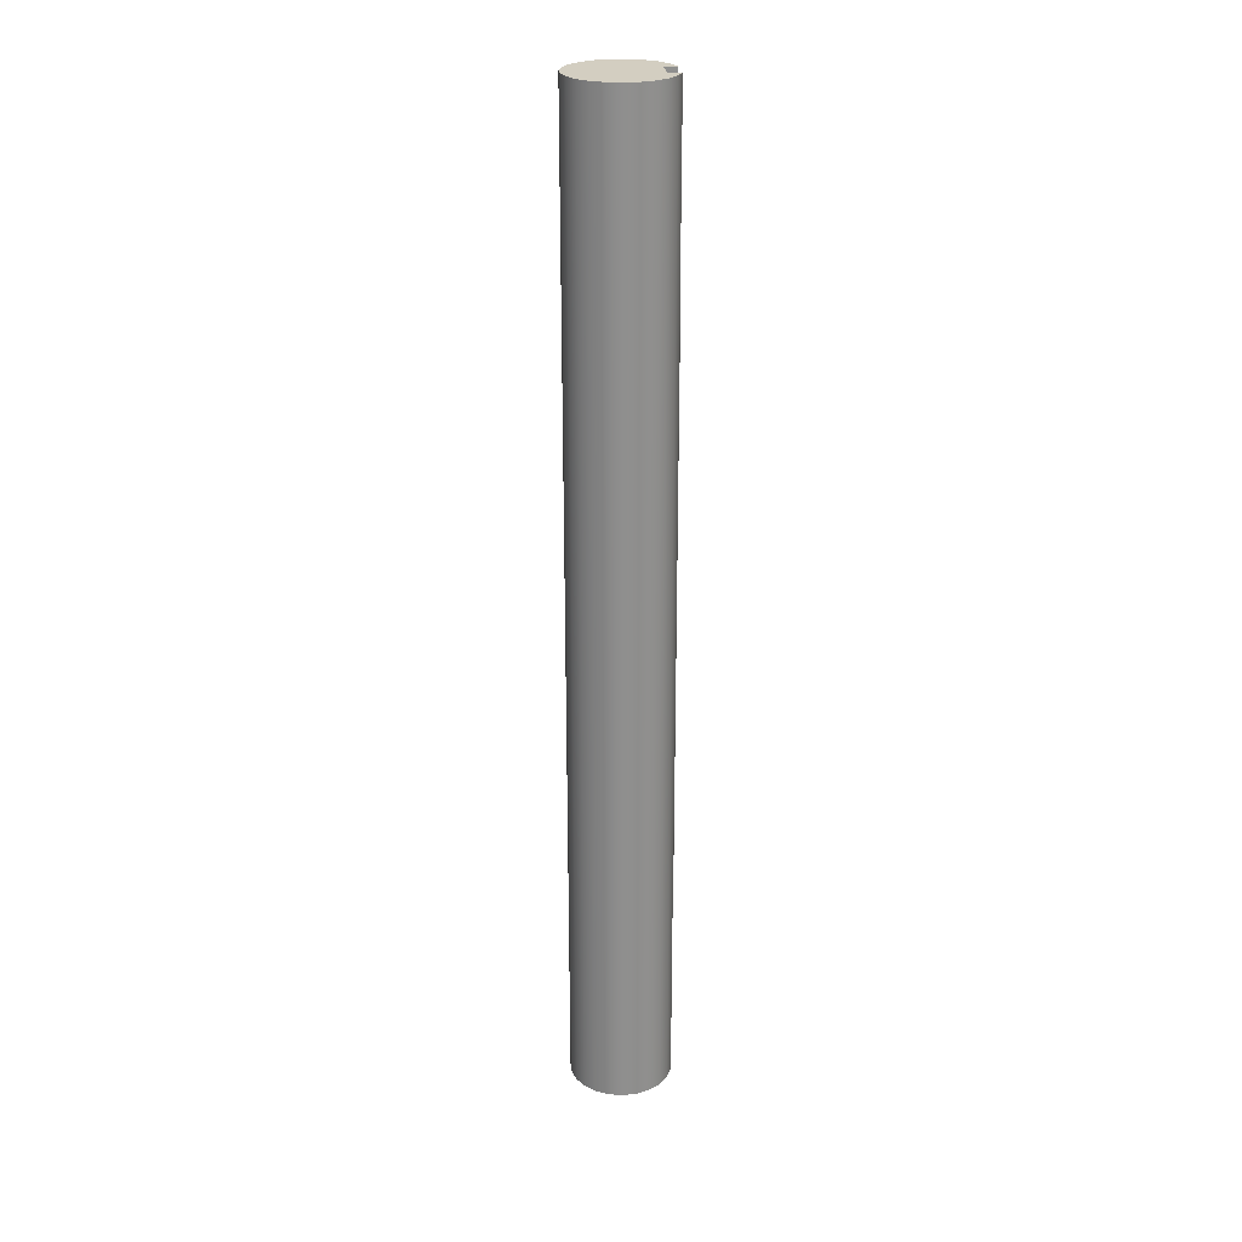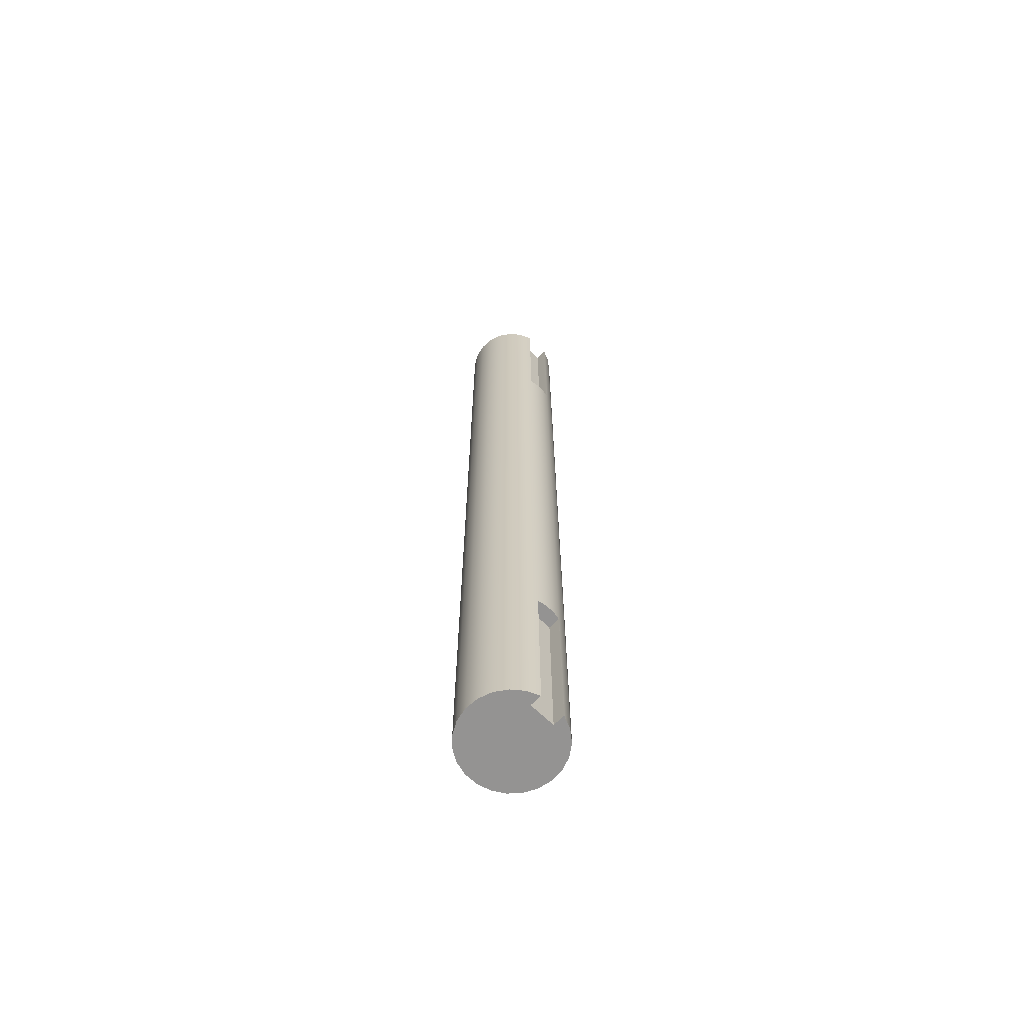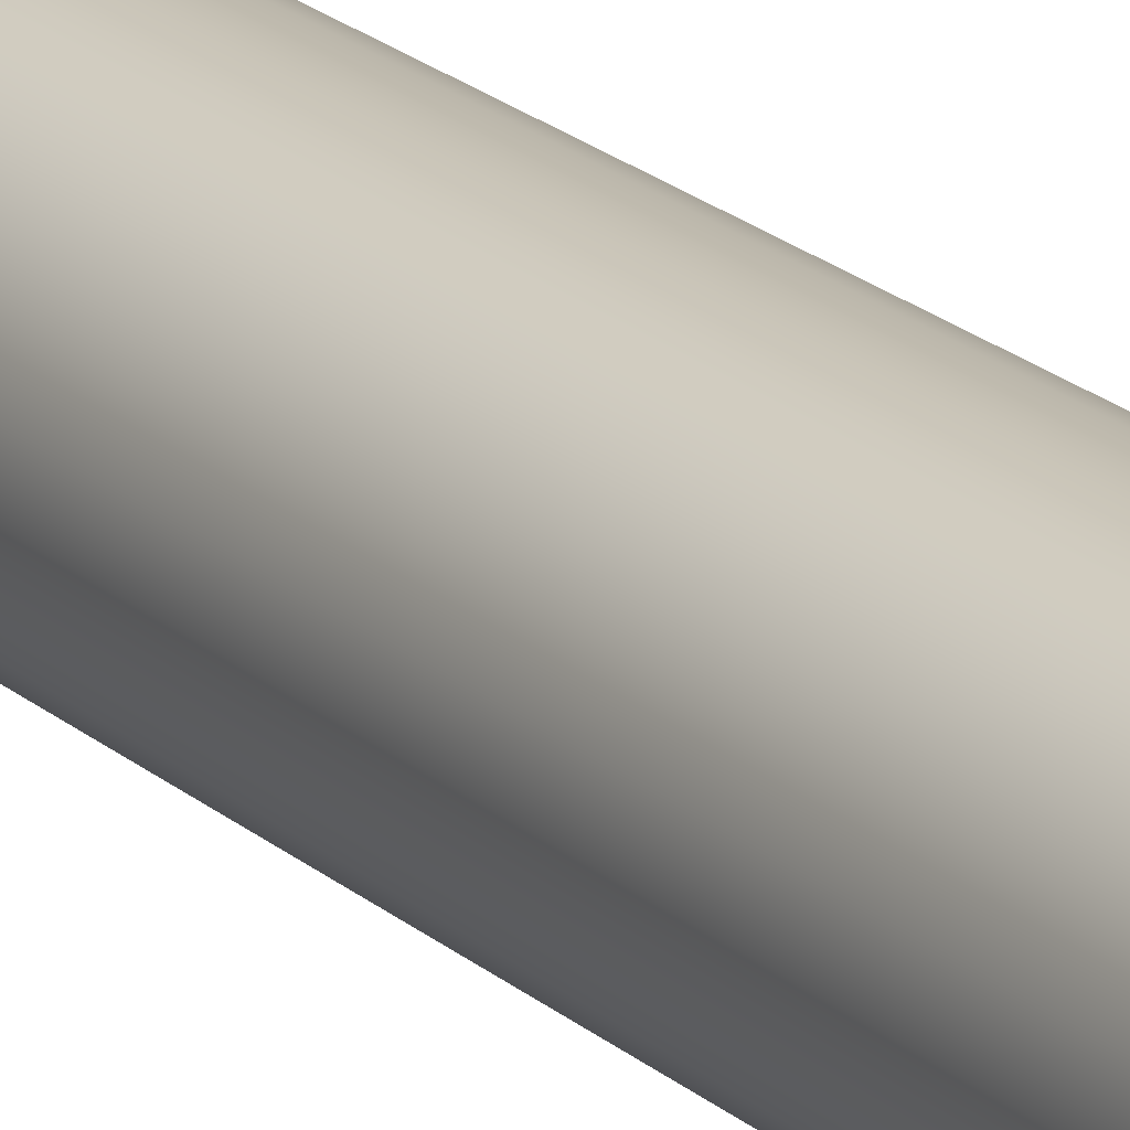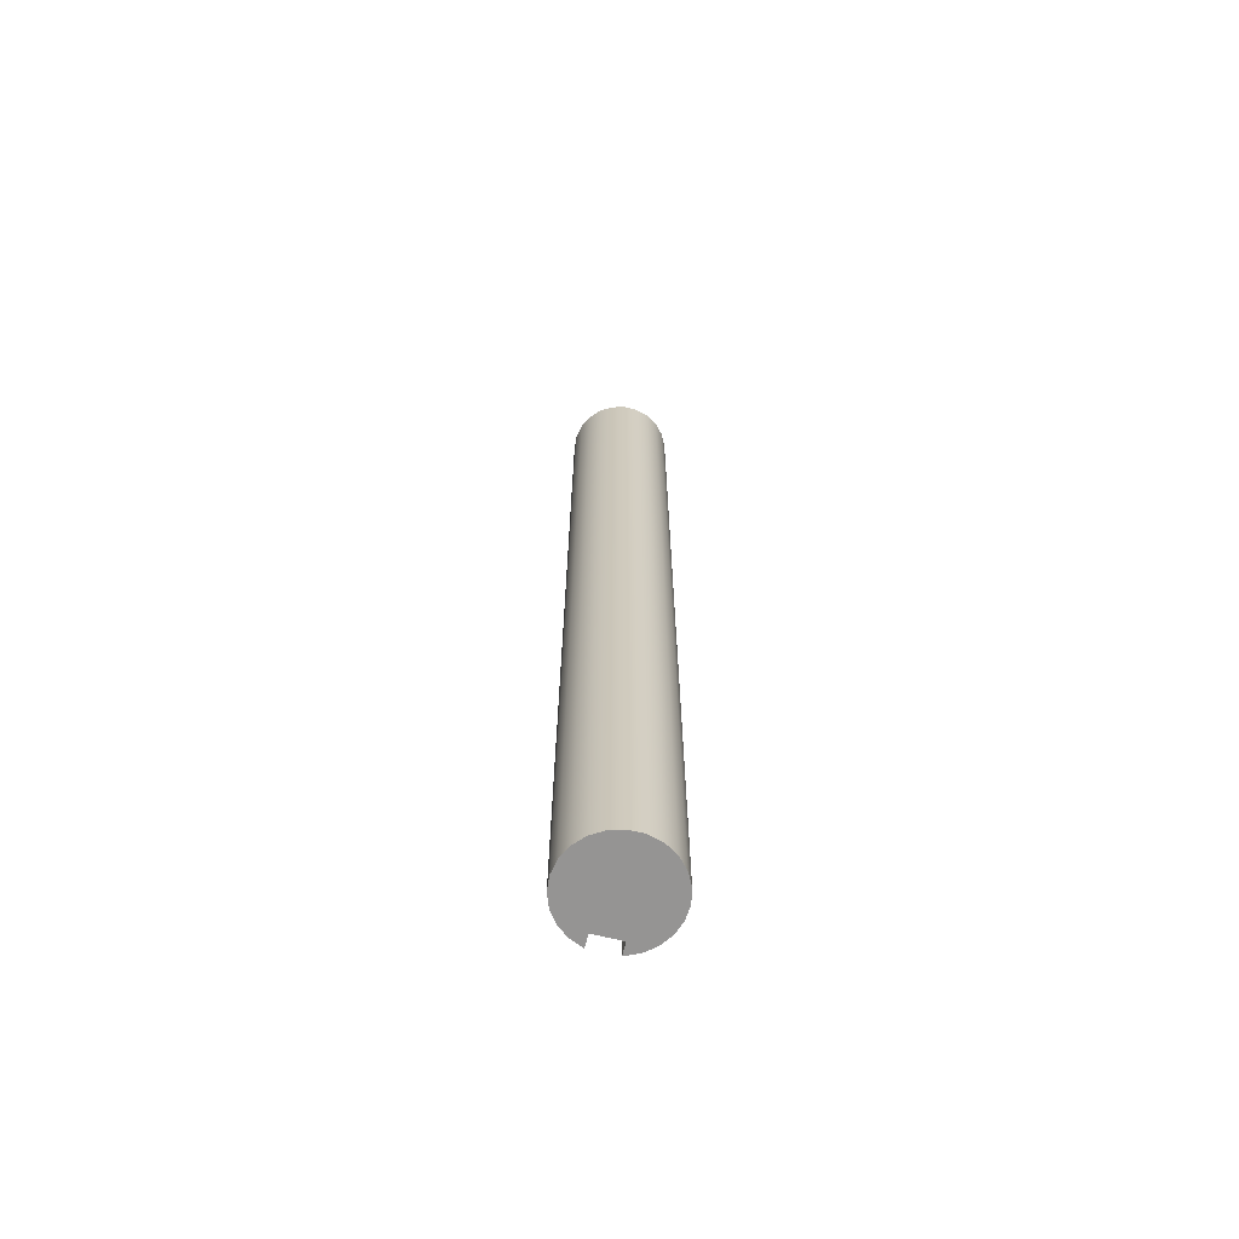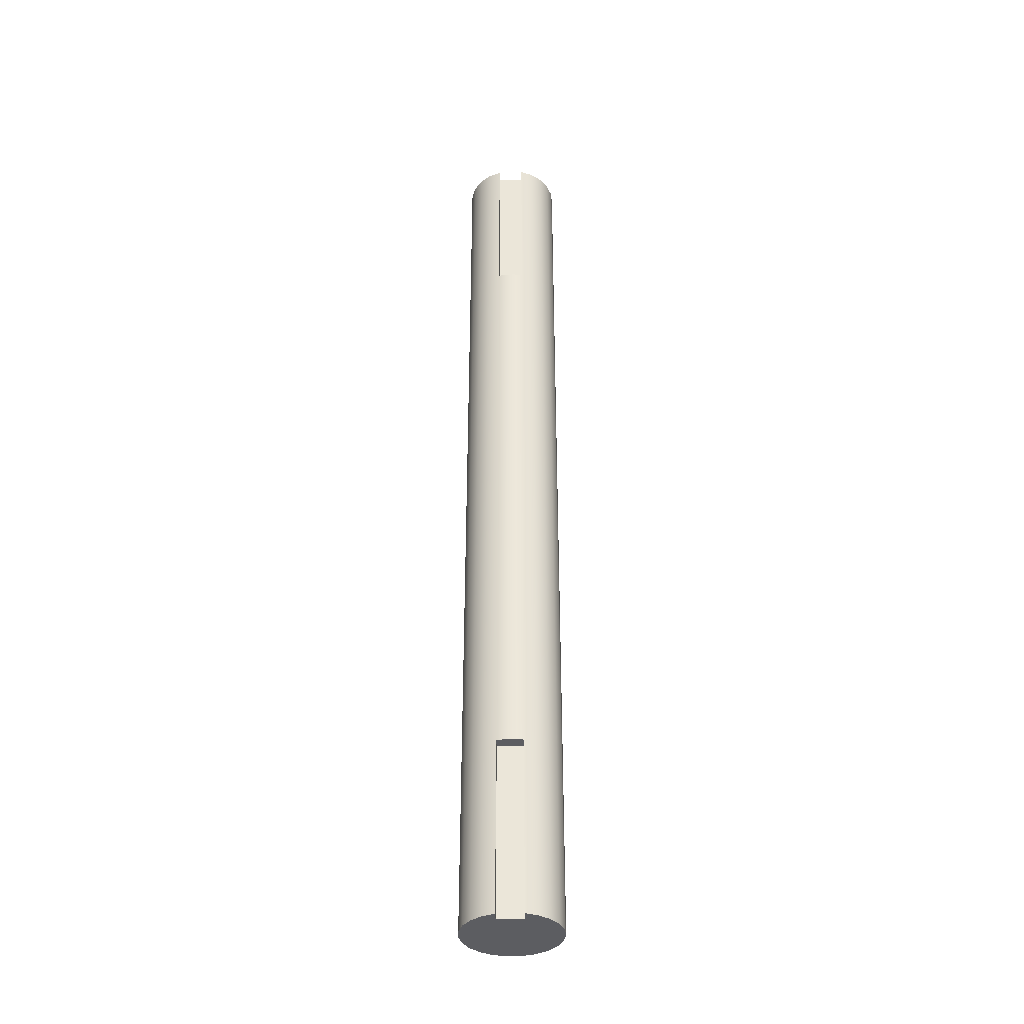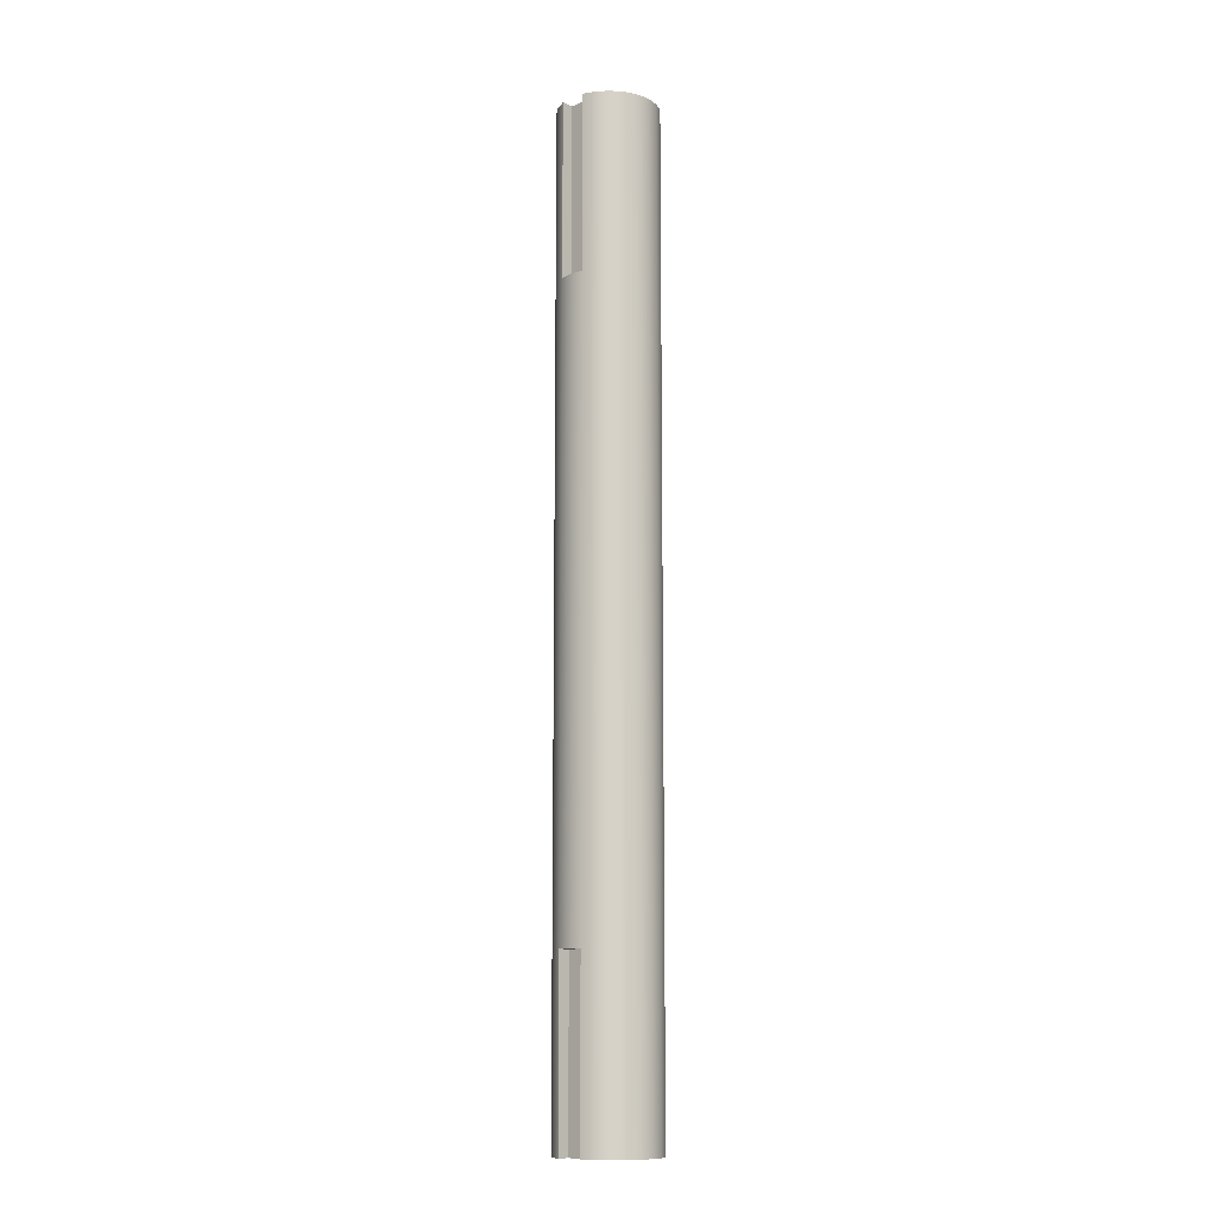
<metadata>
{"format":"obj","ext":"obj","renderer":"f3d","projection":"perspective","resolution":1024,"background":"white","views":[{"elev":25.1,"azim":-96.2,"up":"+Y"},{"elev":-66.8,"azim":-44.3,"up":"+Y"},{"elev":18.8,"azim":-30.8,"up":"+Z"},{"elev":-67.2,"azim":166.2,"up":"+Y"},{"elev":-36.7,"azim":2.0,"up":"+Y"},{"elev":-11.6,"azim":44.2,"up":"+Y"}]}
</metadata>
<code>
v 0.1381 -3.226 0.5047
v 0.04541 -3.226 0.5213
v -0.04874 -3.226 0.521
v -0.1413 -3.226 0.5038
v -0.1413 -3.226 0.3759
v 0.1381 -3.226 0.3759
v 0.1381 -5.08 0.5047
v 0.1381 -3.226 0.5047
v 0.1381 -3.226 0.3759
v 0.1381 -5.08 0.3759
v -0.1413 -5.08 0.3759
v 0.1381 -5.08 0.3759
v 0.1381 -3.226 0.3759
v -0.1413 -3.226 0.3759
v -0.1413 -3.226 0.5038
v -0.1413 -5.08 0.5038
v -0.1413 -5.08 0.3759
v -0.1413 -3.226 0.3759
v -0.1413 -5.08 0.5038
v -0.1413 -3.226 0.5038
v -0.04874 -3.226 0.521
v 0.04541 -3.226 0.5213
v 0.1381 -3.226 0.5047
v 0.1381 -5.08 0.5047
v 0.2693 -5.08 0.4486
v 0.3804 -5.08 0.3593
v 0.4633 -5.08 0.2432
v 0.5118 -5.08 0.109
v 0.5222 -5.08 -0.03325
v 0.4938 -5.08 -0.173
v 0.4287 -5.08 -0.3
v 0.3318 -5.08 -0.4046
v 0.2102 -5.08 -0.4792
v 0.07297 -5.08 -0.5181
v -0.06967 -5.08 -0.5186
v -0.2071 -5.08 -0.4805
v -0.3292 -5.08 -0.4067
v -0.4268 -5.08 -0.3027
v -0.4927 -5.08 -0.1762
v -0.522 -5.08 -0.03658
v -0.5124 -5.08 0.1057
v -0.4648 -5.08 0.2402
v -0.3827 -5.08 0.3568
v -0.2721 -5.08 0.4469
v -0.1413 3.239 0.5038
v -0.1413 5.08 0.5038
v -0.2721 5.08 0.4469
v -0.3827 5.08 0.3568
v -0.4648 5.08 0.2402
v -0.5124 5.08 0.1057
v -0.522 5.08 -0.03658
v -0.4927 5.08 -0.1762
v -0.4268 5.08 -0.3027
v -0.3292 5.08 -0.4067
v -0.2071 5.08 -0.4805
v -0.06967 5.08 -0.5186
v 0.07297 5.08 -0.5181
v 0.2102 5.08 -0.4792
v 0.3318 5.08 -0.4046
v 0.4287 5.08 -0.3
v 0.4938 5.08 -0.173
v 0.5222 5.08 -0.03325
v 0.5118 5.08 0.109
v 0.4633 5.08 0.2432
v 0.3804 5.08 0.3593
v 0.2693 5.08 0.4486
v 0.1381 5.08 0.5047
v 0.1381 3.239 0.5047
v 0.04541 3.239 0.5213
v -0.04874 3.239 0.521
v -0.5124 -5.08 0.1057
v -0.5124 5.08 0.1057
v -0.1413 5.08 0.5038
v -0.1413 3.239 0.5038
v -0.1413 3.239 0.3759
v -0.1413 5.08 0.3759
v 0.1381 3.239 0.5047
v 0.1381 5.08 0.5047
v 0.1381 5.08 0.3759
v 0.1381 3.239 0.3759
v 0.1381 5.08 0.3759
v -0.1413 5.08 0.3759
v -0.1413 3.239 0.3759
v 0.1381 3.239 0.3759
v -0.1413 3.239 0.5038
v -0.04874 3.239 0.521
v 0.04541 3.239 0.5213
v 0.1381 3.239 0.5047
v 0.1381 3.239 0.3759
v -0.1413 3.239 0.3759
v -0.1413 5.08 0.5038
v -0.1413 5.08 0.3759
v 0.1381 5.08 0.3759
v 0.1381 5.08 0.5047
v 0.2693 5.08 0.4486
v 0.3804 5.08 0.3593
v 0.4633 5.08 0.2432
v 0.5118 5.08 0.109
v 0.5222 5.08 -0.03325
v 0.4938 5.08 -0.173
v 0.4287 5.08 -0.3
v 0.3318 5.08 -0.4046
v 0.2102 5.08 -0.4792
v 0.07297 5.08 -0.5181
v -0.06967 5.08 -0.5186
v -0.2071 5.08 -0.4805
v -0.3292 5.08 -0.4067
v -0.4268 5.08 -0.3027
v -0.4927 5.08 -0.1762
v -0.522 5.08 -0.03658
v -0.5124 5.08 0.1057
v -0.4648 5.08 0.2402
v -0.3827 5.08 0.3568
v -0.2721 5.08 0.4469
v -0.1413 -5.08 0.3759
v -0.1413 -5.08 0.5038
v -0.2721 -5.08 0.4469
v -0.3827 -5.08 0.3568
v -0.4648 -5.08 0.2402
v -0.5124 -5.08 0.1057
v -0.522 -5.08 -0.03658
v -0.4927 -5.08 -0.1762
v -0.4268 -5.08 -0.3027
v -0.3292 -5.08 -0.4067
v -0.2071 -5.08 -0.4805
v -0.06967 -5.08 -0.5186
v 0.07297 -5.08 -0.5181
v 0.2102 -5.08 -0.4792
v 0.3318 -5.08 -0.4046
v 0.4287 -5.08 -0.3
v 0.4938 -5.08 -0.173
v 0.5222 -5.08 -0.03325
v 0.5118 -5.08 0.109
v 0.4633 -5.08 0.2432
v 0.3804 -5.08 0.3593
v 0.2693 -5.08 0.4486
v 0.1381 -5.08 0.5047
v 0.1381 -5.08 0.3759
g 6b226f52-e2cc-11ea-8ec1-54bf646e7e1f
f 1 2 6
f 6 2 3
f 6 3 5
f 5 3 4
g 6b24b8c0-e2cc-11ea-8230-54bf646e7e1f
f 8 9 7
f 7 9 10
g 6b263ee2-e2cc-11ea-b9e8-54bf646e7e1f
f 11 12 14
f 14 12 13
g 6b279dfe-e2cc-11ea-85ea-54bf646e7e1f
f 16 17 15
f 15 17 18
g 6a40e33e-e2cc-11ea-b906-54bf646e7e1f
f 19 20 44
f 44 20 47
f 44 47 48
f 47 20 45
f 45 20 21
f 45 21 70
f 70 21 22
f 70 22 69
f 69 22 68
f 68 22 23
f 68 23 66
f 66 23 25
f 66 25 26
f 23 24 25
f 66 26 65
f 65 26 27
f 65 27 64
f 64 27 28
f 64 28 63
f 63 28 29
f 63 29 62
f 62 29 30
f 62 30 61
f 61 30 31
f 61 31 60
f 60 31 32
f 60 32 59
f 59 32 33
f 59 33 58
f 58 33 34
f 58 34 57
f 57 34 35
f 57 35 56
f 56 35 36
f 56 36 55
f 55 36 37
f 55 37 54
f 54 37 38
f 54 38 53
f 53 38 39
f 53 39 52
f 52 39 40
f 52 40 51
f 51 40 71
f 51 71 50
f 72 41 42
f 72 42 49
f 49 42 43
f 49 43 48
f 48 43 44
f 45 46 47
f 66 67 68
g 6aaf390c-e2cc-11ea-8d87-54bf646e7e1f
f 74 75 73
f 73 75 76
g 6ab18210-e2cc-11ea-b36f-54bf646e7e1f
f 78 79 77
f 77 79 80
g 6ab30828-e2cc-11ea-be5c-54bf646e7e1f
f 81 82 84
f 84 82 83
g 6ab48e54-e2cc-11ea-bafd-54bf646e7e1f
f 85 86 90
f 90 86 89
f 89 86 87
f 89 87 88
g 6a429040-e2cc-11ea-89ec-54bf646e7e1f
f 91 92 114
f 114 92 113
f 113 92 112
f 112 92 111
f 111 92 110
f 110 92 109
f 109 92 108
f 108 92 107
f 107 92 106
f 106 92 105
f 105 92 93
f 105 93 104
f 104 93 103
f 103 93 102
f 102 93 101
f 101 93 100
f 100 93 99
f 99 93 98
f 98 93 97
f 97 93 96
f 96 93 95
f 95 93 94
g 6a3f841e-e2cc-11ea-9f64-54bf646e7e1f
f 116 117 115
f 115 117 118
f 115 118 119
f 119 120 115
f 115 120 121
f 115 121 122
f 122 123 115
f 115 123 124
f 115 124 125
f 125 126 115
f 115 126 138
f 138 126 127
f 138 127 128
f 128 129 138
f 138 129 130
f 138 130 131
f 131 132 138
f 138 132 133
f 138 133 134
f 134 135 138
f 138 135 136
f 138 136 137

</code>
